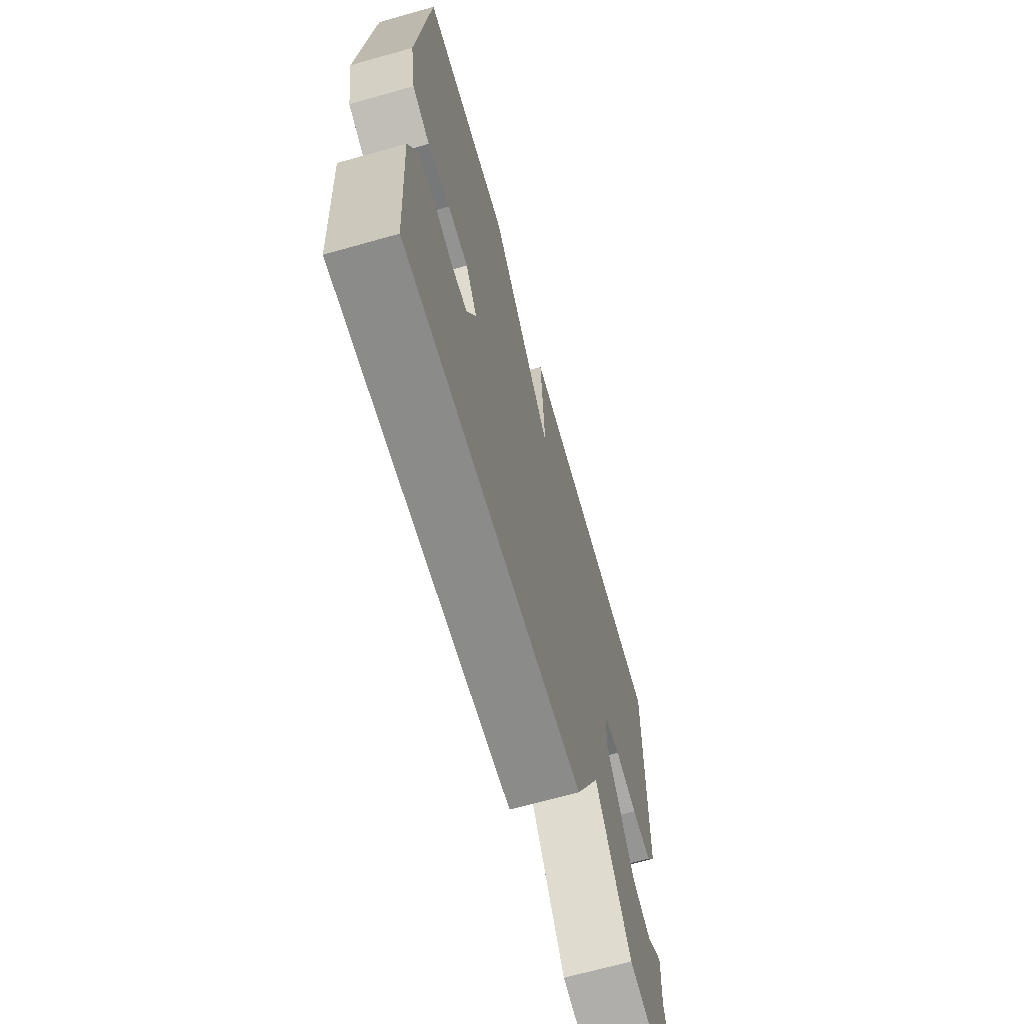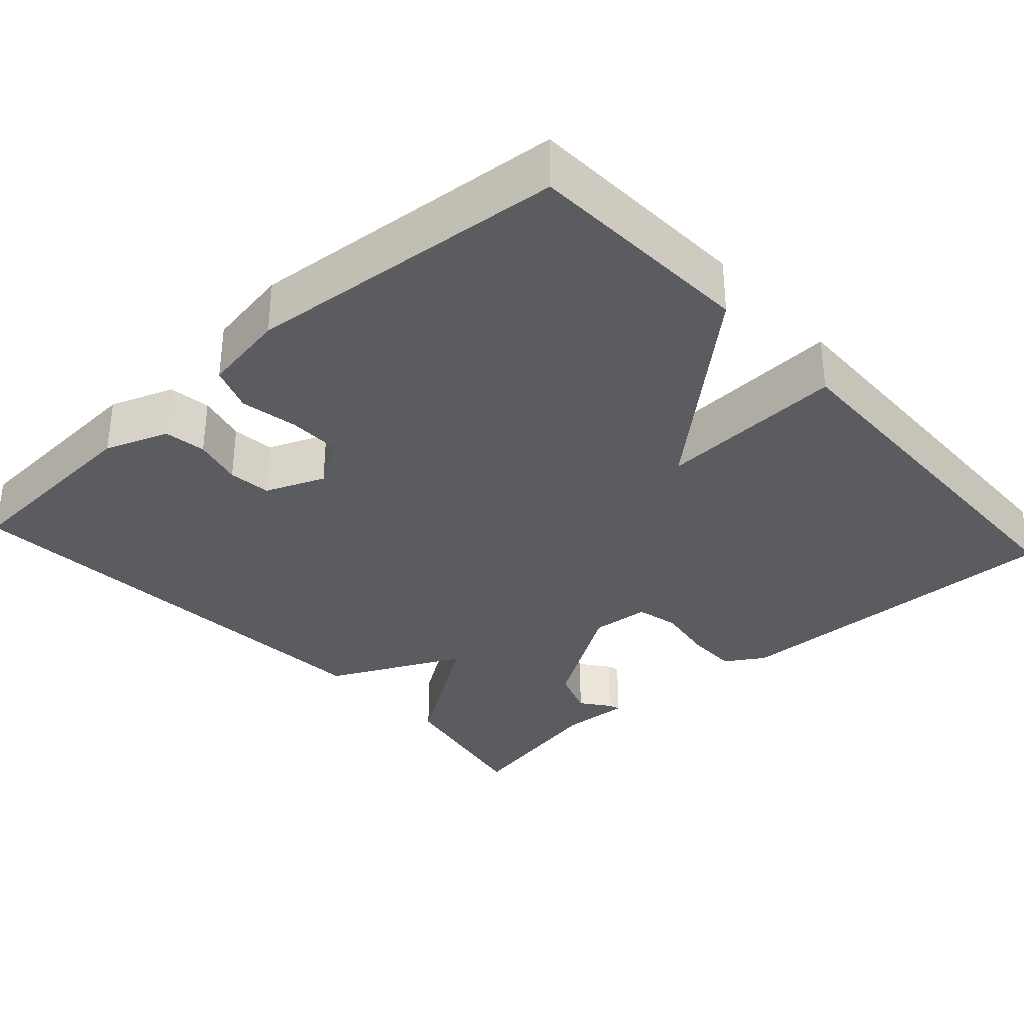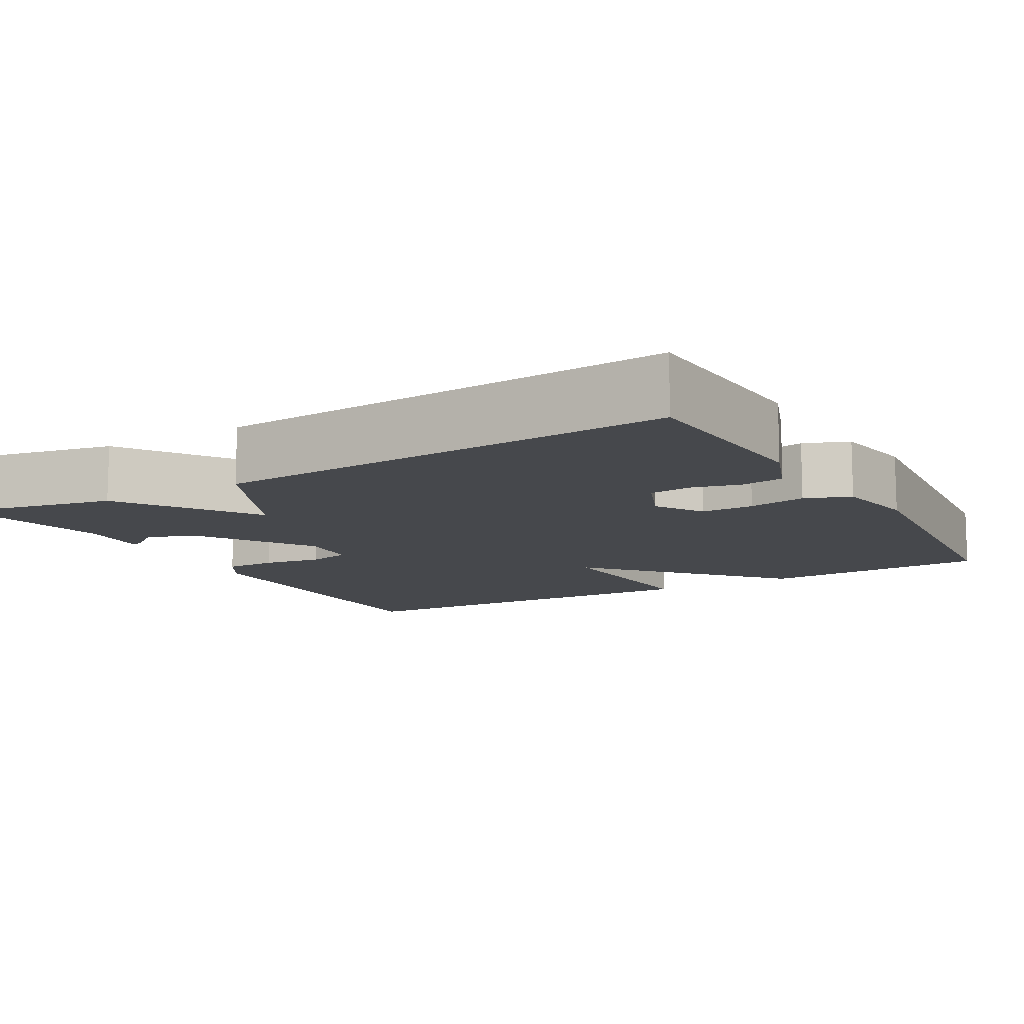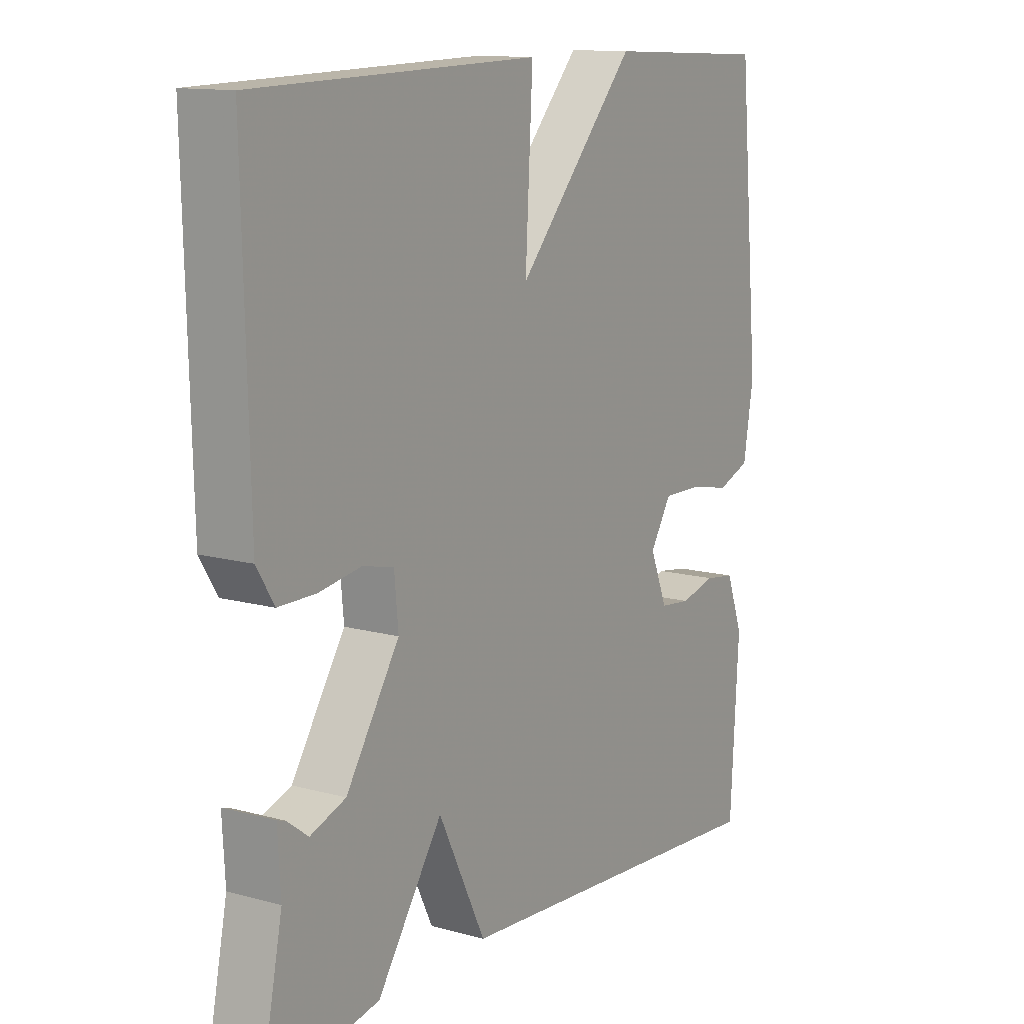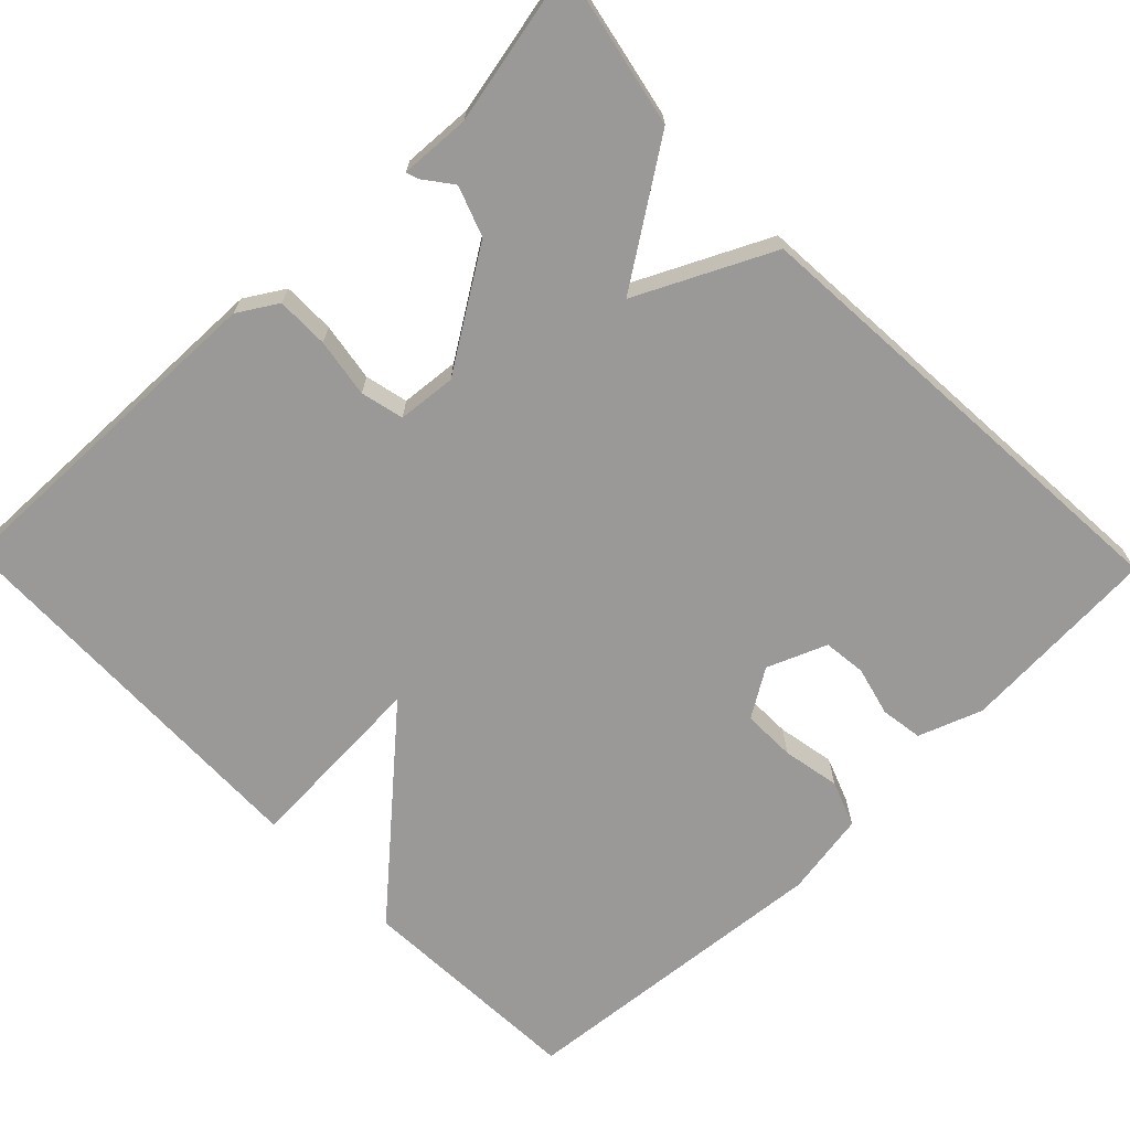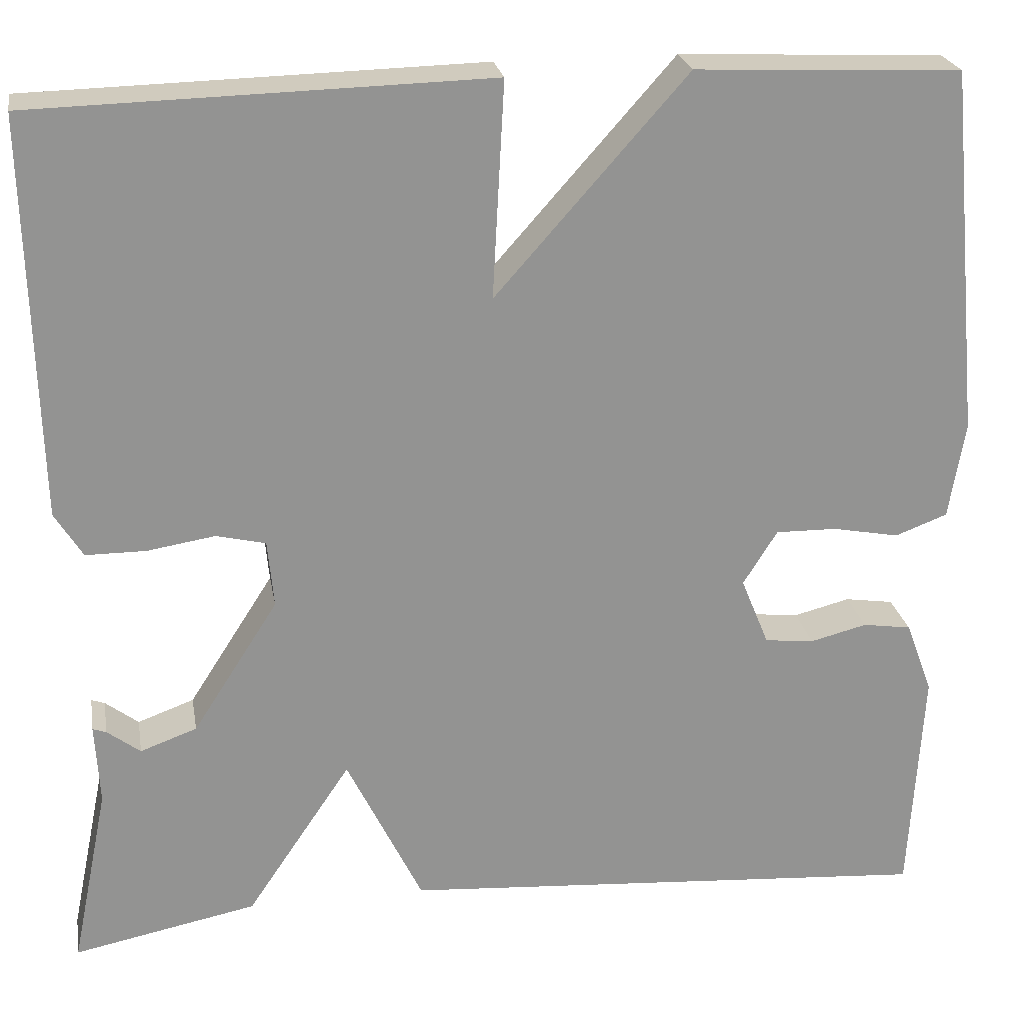
<metadata>
{"format":"obj","ext":"obj","renderer":"f3d","projection":"perspective","resolution":1024,"background":"white","views":[{"elev":-67.4,"azim":-74.2,"up":"+Z"},{"elev":-33.6,"azim":-47.7,"up":"+Y"},{"elev":-11.3,"azim":-150.1,"up":"+Y"},{"elev":12.6,"azim":122.6,"up":"+Z"},{"elev":-69.0,"azim":134.2,"up":"+Y"},{"elev":23.7,"azim":170.2,"up":"+Z"}]}
</metadata>
<code>
v -0.5 0.07 -0.5
v -0.515 0.07 -0.242
v -0.485 0.07 -0.161
v -0.431 0.07 -0.153
v -0.368 0.07 -0.169
v -0.313 0.07 -0.163
v -0.282 0.07 -0.087
v -0.32 0.07 -0.026
v -0.388 0.07 -0.027
v -0.462 0.07 -0.041
v -0.52 0.07 -0.019
v -0.538 0.07 0.089
v -0.5 0.07 0.5
v -0.205 0.07 0.513
v 0.008 0.07 0.273
v -0.005 0.07 0.513
v 0.5 0.07 0.5
v 0.489 0.07 0.056
v 0.458 0.07 0.006
v 0.391 0.07 0.006
v 0.316 0.07 0.018
v 0.261 0.07 0.005
v 0.254 0.07 -0.07
v 0.349 0.07 -0.218
v 0.412 0.07 -0.241
v 0.449 0.07 -0.213
v 0.464 0.07 -0.208
v 0.459 0.07 -0.298
v 0.5 0.07 -0.5
v 0.296 0.07 -0.459
v 0.18 0.07 -0.287
v 0.096 0.07 -0.459
v -0.5 0 -0.5
v -0.515 0 -0.242
v -0.485 0 -0.161
v -0.431 0 -0.153
v -0.368 0 -0.169
v -0.313 0 -0.163
v -0.282 0 -0.087
v -0.32 0 -0.026
v -0.388 0 -0.027
v -0.462 0 -0.041
v -0.52 0 -0.019
v -0.538 0 0.089
v -0.5 0 0.5
v -0.205 0 0.513
v 0.008 0 0.273
v -0.005 0 0.513
v 0.5 0 0.5
v 0.489 0 0.056
v 0.458 0 0.006
v 0.391 0 0.006
v 0.316 0 0.018
v 0.261 0 0.005
v 0.254 0 -0.07
v 0.349 0 -0.218
v 0.412 0 -0.241
v 0.449 0 -0.213
v 0.464 0 -0.208
v 0.459 0 -0.298
v 0.5 0 -0.5
v 0.296 0 -0.459
v 0.18 0 -0.287
v 0.096 0 -0.459
f 1 2 3
f 32 1 3
f 31 32 3
f 28 29 30 31
f 25 26 27 28
f 28 31 3
f 25 28 3
f 24 25 3
f 19 20 21
f 18 19 21
f 17 18 21
f 16 17 21
f 15 16 21
f 15 21 22
f 13 14 15
f 12 13 15
f 11 12 15
f 10 11 15
f 9 10 15
f 8 9 15 22
f 7 8 22 23
f 3 4 5
f 6 7 23 24
f 5 6 24
f 24 5 3
f 35 34 33
f 35 33 64
f 35 64 63
f 63 62 61 60
f 60 59 58 57
f 35 63 60
f 35 60 57
f 35 57 56
f 53 52 51
f 53 51 50
f 53 50 49
f 53 49 48
f 53 48 47
f 54 53 47
f 47 46 45
f 47 45 44
f 47 44 43
f 47 43 42
f 47 42 41
f 54 47 41 40
f 55 54 40 39
f 37 36 35
f 56 55 39 38
f 56 38 37
f 35 37 56
f 1 33 34 2
f 2 34 35 3
f 3 35 36 4
f 4 36 37 5
f 5 37 38 6
f 6 38 39 7
f 7 39 40 8
f 8 40 41 9
f 9 41 42 10
f 10 42 43 11
f 11 43 44 12
f 12 44 45 13
f 13 45 46 14
f 14 46 47 15
f 15 47 48 16
f 16 48 49 17
f 17 49 50 18
f 18 50 51 19
f 19 51 52 20
f 20 52 53 21
f 21 53 54 22
f 22 54 55 23
f 23 55 56 24
f 24 56 57 25
f 25 57 58 26
f 26 58 59 27
f 27 59 60 28
f 28 60 61 29
f 29 61 62 30
f 30 62 63 31
f 31 63 64 32
f 32 64 33 1

</code>
